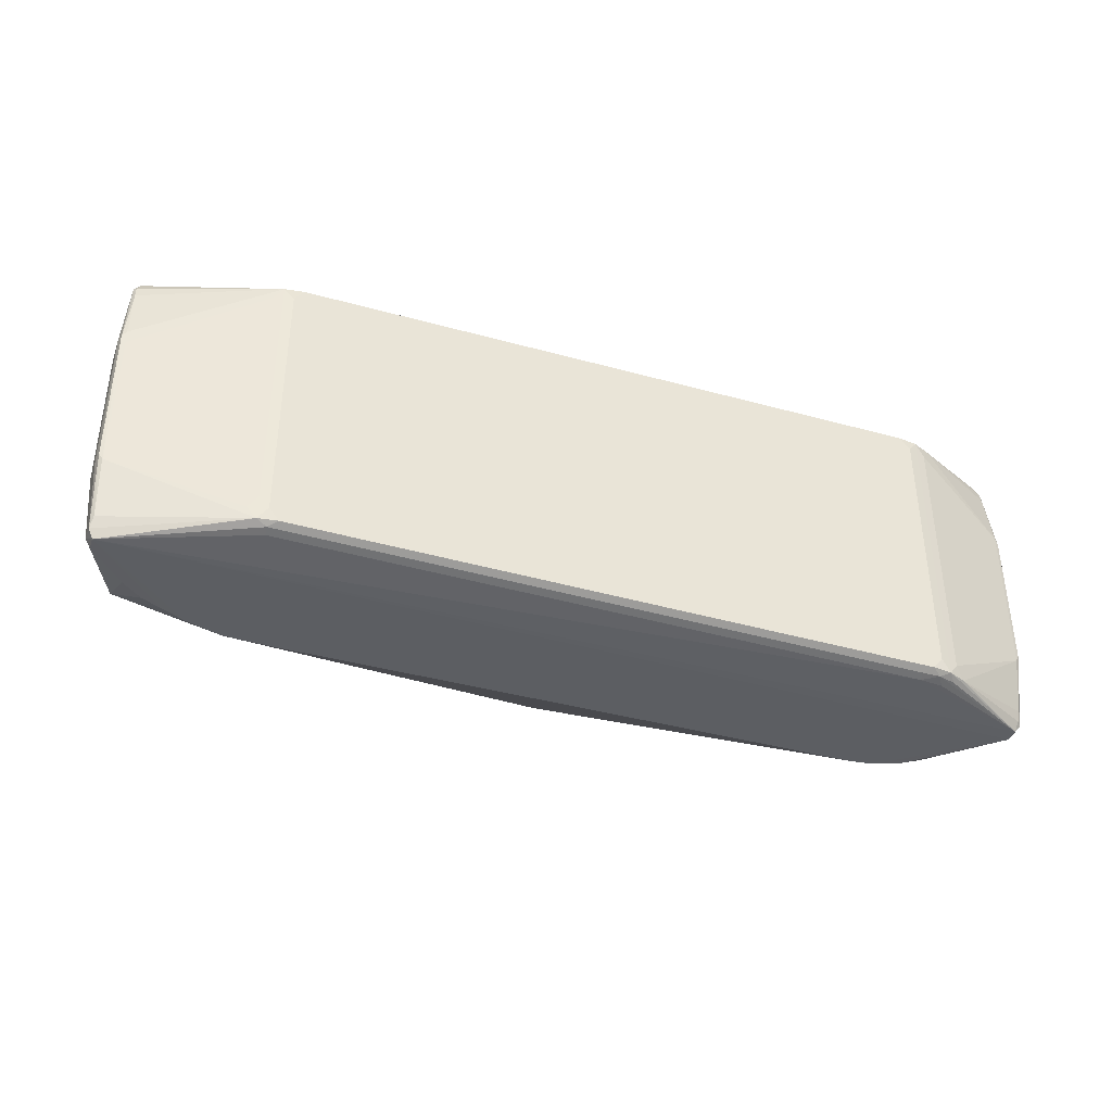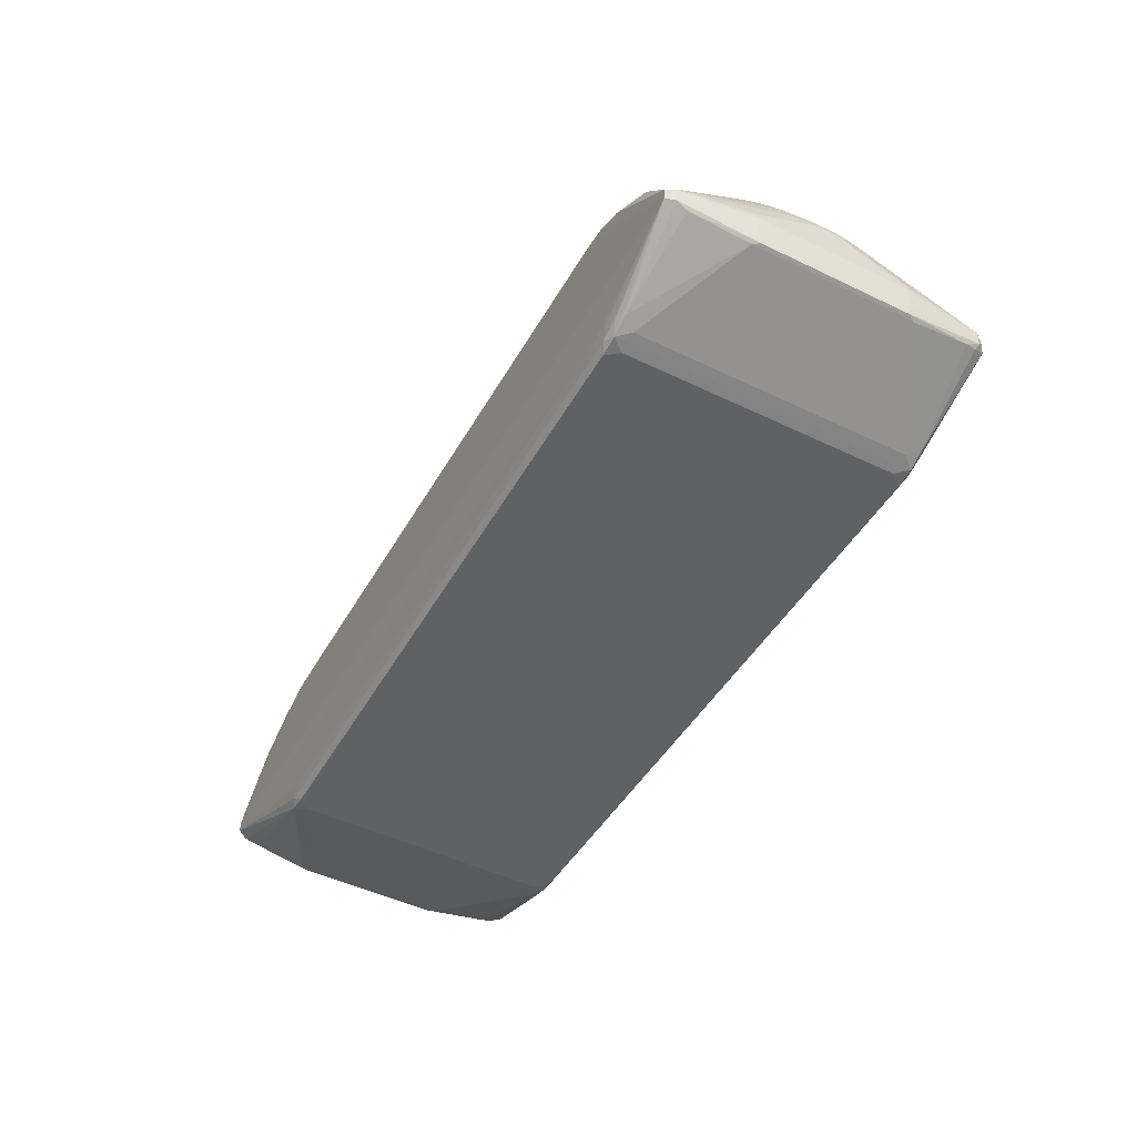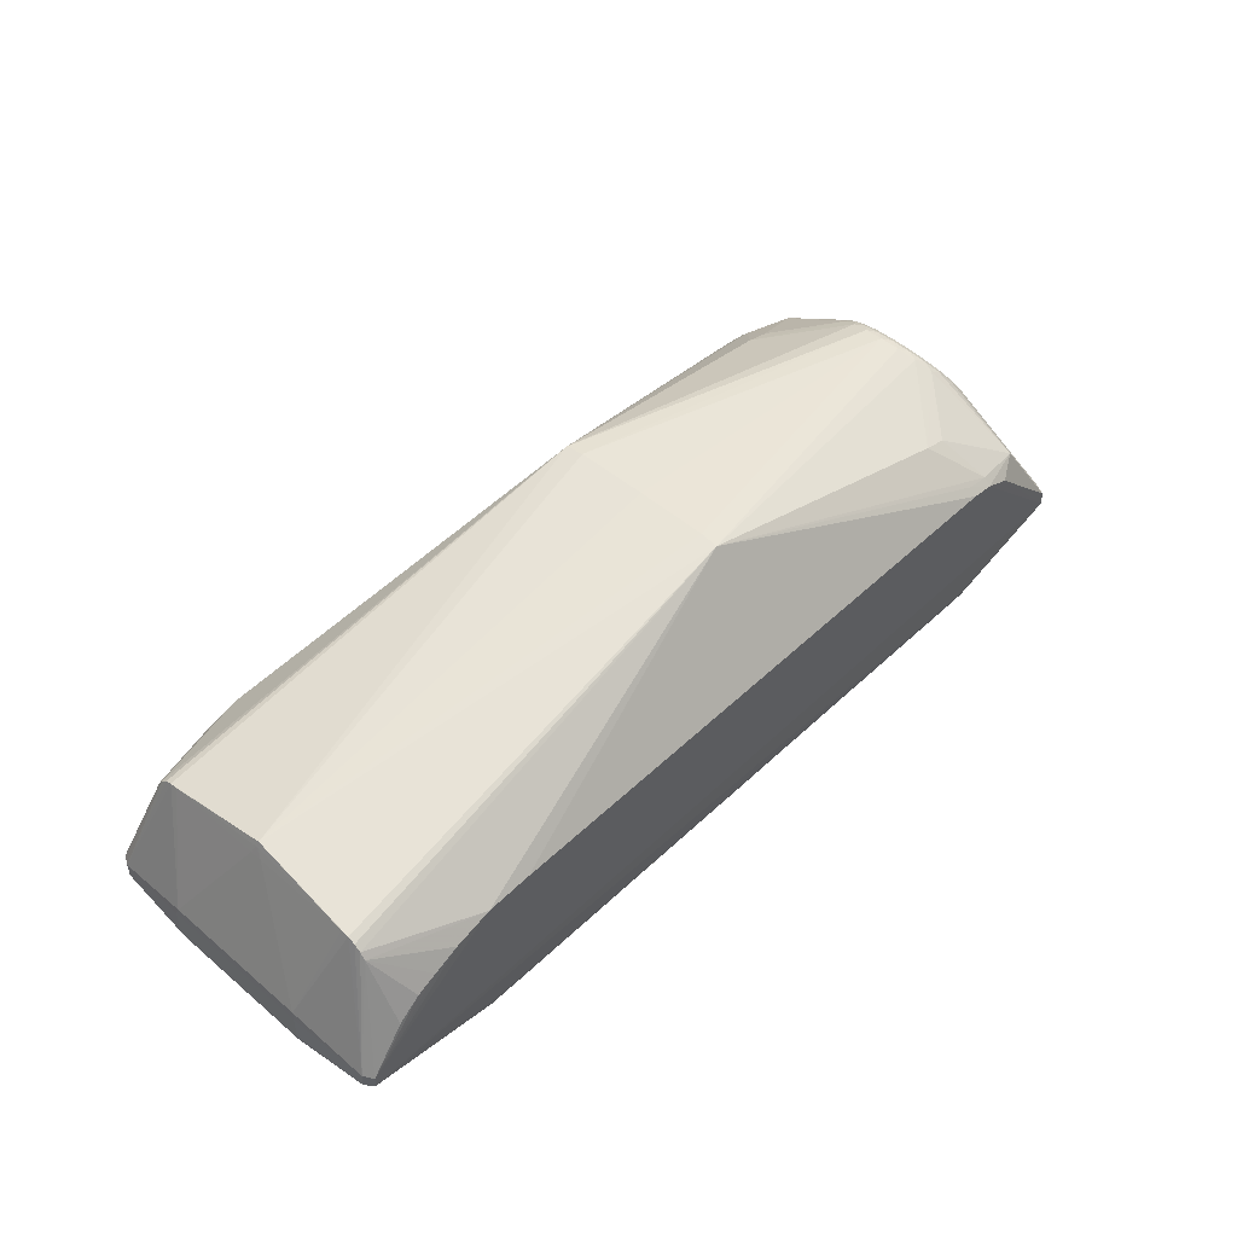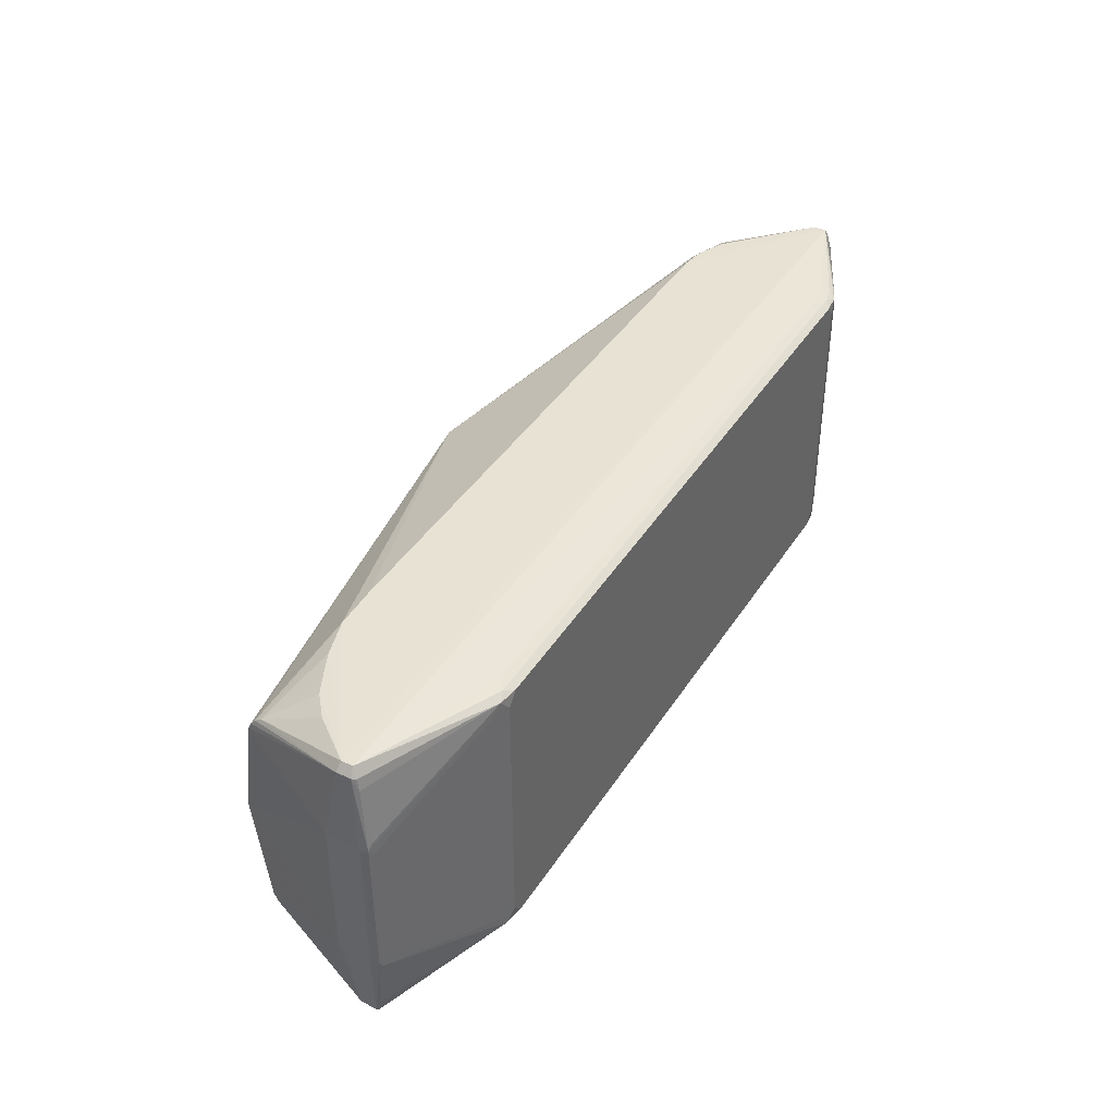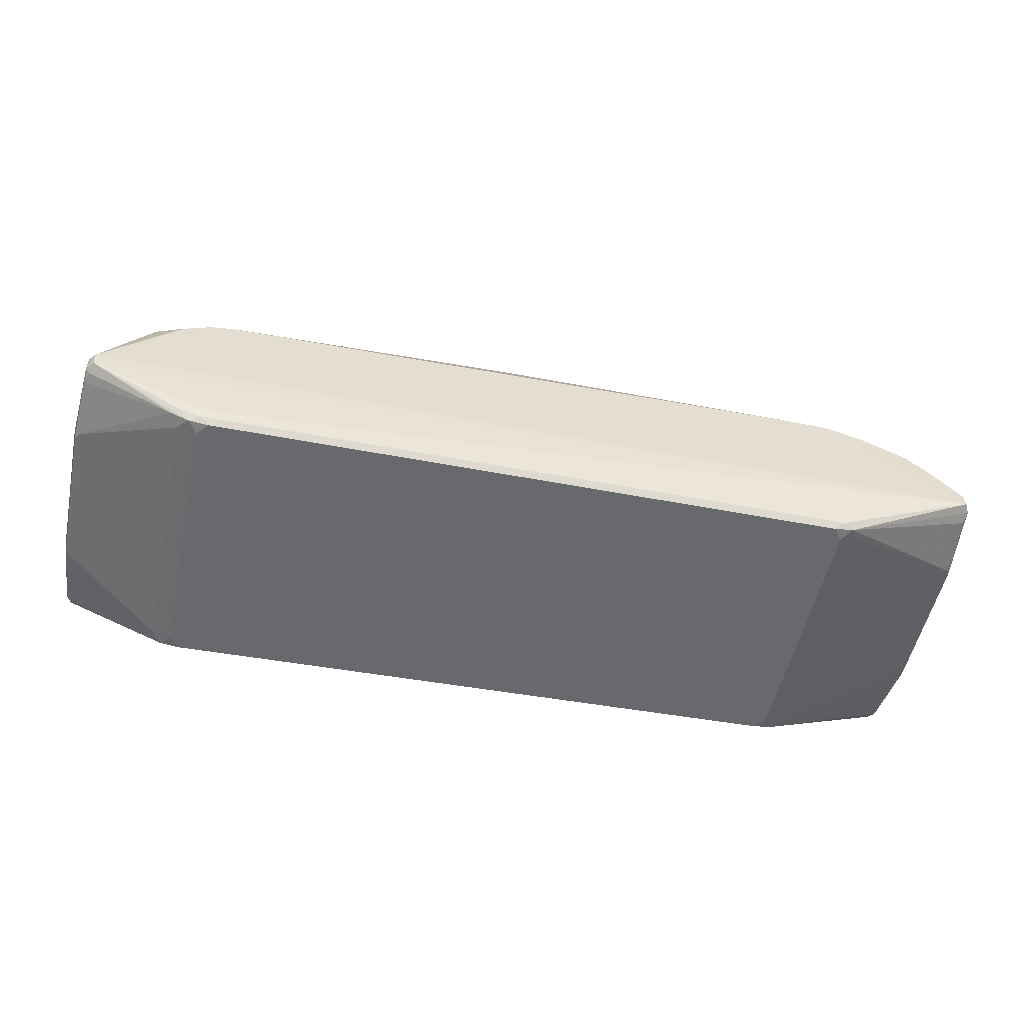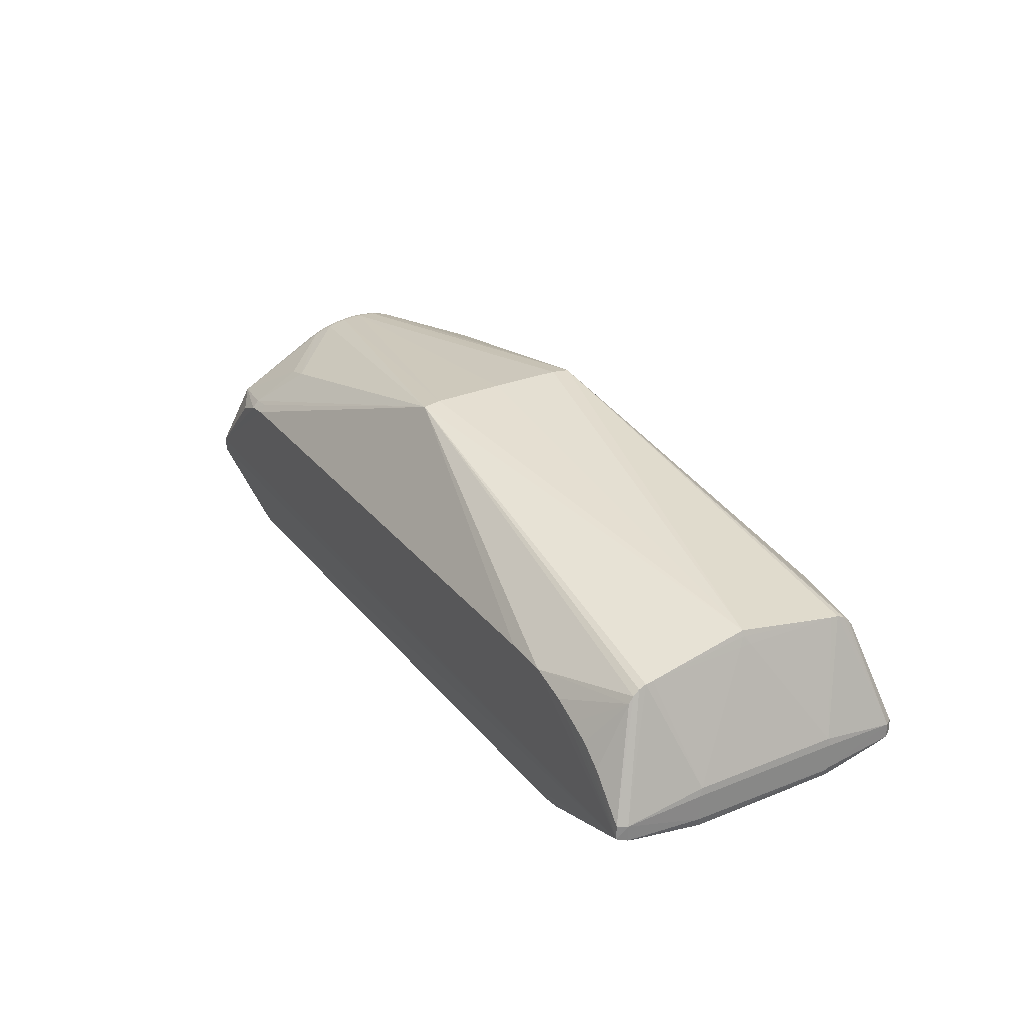
<metadata>
{"format":"obj","ext":"obj","renderer":"f3d","projection":"perspective","resolution":1024,"background":"white","views":[{"elev":-38.3,"azim":159.0,"up":"+Y"},{"elev":-47.9,"azim":-118.4,"up":"+Z"},{"elev":49.5,"azim":133.0,"up":"+Z"},{"elev":41.1,"azim":118.5,"up":"+Y"},{"elev":-53.0,"azim":-12.1,"up":"+Z"},{"elev":29.8,"azim":59.7,"up":"+Z"}]}
</metadata>
<code>
v 0.4989 -0.1297 0.08299
v 0.4987 -0.1157 0.09169
v -0.2818 0.1186 0.09703
v -0.2821 -0.1164 0.09621
v -0.307 0.1186 0.08984
v -0.3074 -0.1163 0.08903
v 0.4962 0.001254 0.1056
v 0.4962 -0.001448 0.1056
v -0.3891 -0.1493 0.03798
v -0.3862 0.1535 0.03702
v 0.4987 -0.1077 0.09286
v 0.4988 -0.1233 0.08833
v 0.499 -0.1346 0.07606
v 0.4994 0.1346 0.07718
v 0.4992 0.1296 0.08408
v 0.4991 0.1231 0.08937
v 0.499 0.1156 0.09269
v 0.499 0.1075 0.0938
v 0.4969 -0.1676 0.008814
v 0.4974 0.1681 0.009975
v 0.4738 -0.1674 0.02723
v 0.4528 -0.1675 0.037
v 0.4742 0.1679 0.02839
v 0.4533 0.1679 0.03816
v 0.4262 -0.1675 0.0487
v 0.4267 0.1679 0.04986
v 0.3868 -0.1675 0.06006
v 0.3873 0.1679 0.06122
v 0.3393 -0.1674 0.06052
v 0.3398 0.168 0.06168
v -0.3058 -0.159 0.05247
v -0.3057 -0.1664 0.04431
v -0.3054 0.1616 0.05357
v -0.3052 0.169 0.04547
v -0.3299 -0.159 0.04848
v -0.3298 -0.1663 0.04057
v -0.3295 0.1616 0.04959
v -0.3293 0.169 0.04173
v -0.3585 -0.1662 0.02739
v -0.3581 0.1691 0.02855
v -0.3846 -0.1661 0.002703
v 0.4997 -0.005954 0.0967
v 0.4997 0.006442 0.09691
v 0.01554 -0.09453 0.1717
v 0.01472 -0.07521 0.1739
v 0.01465 0.0003793 0.1746
v 0.01494 0.07597 0.1745
v 0.01582 0.09531 0.1724
v 0.5349 -0.1681 -0.03316
v 0.5404 -0.1585 -0.03304
v 0.5355 -0.1686 -0.04786
v 0.5405 -0.1587 -0.04989
v 0.5382 -0.147 -0.05475
v 0.5417 0.1469 -0.04892
v 0.5386 0.1469 -0.05373
v 0.5405 0.1611 -0.03194
v 0.5408 0.1611 -0.04718
v 0.5381 0.1597 -0.05106
v 0.534 0.1702 -0.03384
v 0.5343 0.1703 -0.04578
v 0.5403 0.08596 -0.06255
v 0.5467 0.08097 -0.05201
v 0.546 0.08087 -0.02453
v 0.5398 0.07114 -0.06318
v 0.5448 0.07939 -0.06127
v 0.5467 0.07603 -0.05378
v 0.5447 0.07883 -0.01655
v 0.5402 -0.06901 -0.06365
v 0.5448 -0.07684 -0.06156
v 0.5458 -0.0741 -0.02507
v 0.5465 -0.07894 -0.05257
v 0.5458 -0.07904 -0.02508
v 0.5445 -0.07614 -0.01708
v 0.5411 -0.08384 -0.0634
v -0.4418 0.1711 -0.0533
v -0.4473 0.1615 -0.05348
v -0.4417 0.1718 -0.06801
v -0.4466 0.1618 -0.07032
v -0.4441 0.1501 -0.07516
v -0.4479 -0.1437 -0.0715
v -0.4446 -0.1437 -0.07617
v -0.4472 -0.1581 -0.05316
v -0.447 -0.158 -0.06982
v -0.4426 -0.1556 -0.07441
v -0.4407 -0.1671 -0.05537
v -0.4398 -0.1665 -0.07005
v -0.446 -0.08273 -0.08521
v -0.4507 -0.07491 -0.08327
v -0.4528 -0.07781 -0.07436
v -0.4533 -0.07791 -0.04687
v -0.4528 -0.07287 -0.07434
v -0.4532 -0.07297 -0.04685
v -0.4523 -0.07592 -0.03883
v -0.4469 -0.06791 -0.08489
v -0.4505 0.08006 -0.08274
v -0.4466 0.08707 -0.08436
v -0.4525 0.0821 -0.0738
v -0.453 0.082 -0.04632
v -0.452 0.07906 -0.03829
v 0.4937 -2.712e-05 0.1114
v 0.3843 -0.1584 -0.09879
v 0.3968 -0.125 -0.1114
v 0.3761 -0.125 -0.1148
v 0.4069 -0.1378 -0.1082
v 0.3866 -0.1378 -0.1145
v 0.376 -0.1511 -0.1149
v 0.3968 -0.1511 -0.1115
v 0.3856 -0.1556 -0.1075
v -0.3272 -0.1622 -0.112
v -0.3015 -0.1622 -0.1138
v -0.3307 -0.1287 -0.1273
v -0.3098 -0.1288 -0.1297
v -0.3409 -0.1415 -0.1245
v -0.3204 -0.1415 -0.1299
v -0.3503 -0.1548 -0.1192
v -0.3307 -0.1548 -0.1273
v -0.3098 -0.1549 -0.1298
v -0.3386 -0.1594 -0.118
v -0.3197 -0.1594 -0.1229
v -0.3003 -0.1594 -0.1225
v 0.3753 0.1614 -0.09791
v 0.4065 0.1408 -0.1072
v 0.3862 0.1409 -0.1136
v 0.3964 0.1542 -0.1104
v 0.3756 0.1542 -0.1138
v 0.3852 0.1587 -0.1065
v -0.3011 0.1665 -0.1126
v -0.3267 0.1665 -0.1108
v -0.3303 0.1332 -0.1263
v -0.32 0.146 -0.1289
v -0.3405 0.146 -0.1235
v -0.3094 0.1593 -0.1287
v -0.3302 0.1593 -0.1263
v -0.3498 0.1593 -0.1181
v -0.2998 0.1638 -0.1214
v -0.3192 0.1638 -0.1218
v -0.3381 0.1638 -0.1168
v -0.3745 -0.03979 0.1059
v -0.3786 -0.01846 0.1004
v -0.3678 -0.01652 0.1152
v -0.376 0.0005111 0.104
v -0.3664 0.009121 0.1172
v -0.3786 0.01952 0.1005
v -0.3718 0.03329 0.1098
v -0.3849 0.0359 0.09179
v -0.3818 0.05304 0.0959
v -0.3949 0.04648 0.07792
v -0.3961 0.06402 0.07622
v -0.4065 0.05074 0.06187
v -0.4117 0.06634 0.05457
v -0.4181 0.04662 0.04579
v -0.4265 0.05766 0.03407
v -0.4282 0.03618 0.03185
v -0.4385 0.04117 0.01736
v -0.4346 0.01987 0.02297
v -0.4452 0.01793 0.00807
v -0.4372 0.0008941 0.01937
v -0.4466 -0.007691 0.006108
v -0.4346 -0.01811 0.02284
v -0.4413 -0.03189 0.01345
v -0.4283 -0.0345 0.0316
v -0.4312 -0.05165 0.02739
v -0.4183 -0.04507 0.04547
v -0.4067 -0.04934 0.06152
v -0.4119 -0.06487 0.05412
v -0.3962 -0.06275 0.07578
v -0.3951 -0.04522 0.0776
v -0.3866 -0.05625 0.08919
v -0.385 -0.03476 0.09155
v -0.3581 0.04067 0.1159
v -0.3659 0.05738 0.1052
v -0.3661 -0.05639 0.1048
v -0.3582 -0.03978 0.1156
v -0.3533 -0.02041 0.1225
v -0.3516 0.0004033 0.1249
v -0.3532 0.02123 0.1226
v -0.3682 0.04579 0.1099
v -0.3766 0.05959 0.09836
v -0.3868 0.06937 0.08416
v -0.3983 0.07447 0.0683
v -0.4102 0.07454 0.05186
v -0.4463 0.02945 0.001743
v -0.4494 0.0107 -0.002577
v -0.4494 -0.008727 -0.002644
v -0.4464 -0.02752 0.001546
v -0.4218 -0.06796 0.03549
v -0.3985 -0.07313 0.06779
v -0.387 -0.06817 0.08368
v -0.3767 -0.05852 0.09795
v -0.3683 -0.04483 0.1096
v -0.3624 -0.02804 0.1179
v -0.3593 -0.009292 0.1222
v -0.3592 0.01014 0.1223
v -0.3623 0.02893 0.1181
f 89 91 88
f 90 91 89
f 88 91 95
f 95 96 88
f 92 91 90
f 92 98 91
f 90 184 92
f 92 184 98
f 30 48 28
f 88 96 94
f 96 113 94
f 131 113 96
f 77 60 127
f 91 98 97
f 97 95 91
f 59 30 28
f 59 60 77
f 117 112 103
f 103 132 125
f 103 112 132
f 50 72 73
f 2 50 73
f 174 173 44
f 44 45 174
f 44 173 4
f 98 184 183
f 183 99 98
f 183 182 99
f 73 72 70
f 88 94 87
f 87 94 113
f 132 112 130
f 96 95 79
f 121 127 60
f 125 132 126
f 127 121 126
f 126 121 60
f 95 97 78
f 78 79 95
f 26 59 28
f 60 59 56
f 14 56 59
f 14 26 28
f 60 56 57
f 57 62 54
f 57 56 62
f 107 108 106
f 106 105 107
f 117 103 106
f 106 103 105
f 107 105 102
f 123 103 125
f 105 103 123
f 107 74 53
f 13 27 25
f 41 9 85
f 110 108 101
f 82 160 185
f 162 160 82
f 82 85 9
f 175 174 45
f 175 45 46
f 46 47 175
f 173 174 191
f 44 4 35
f 138 168 189
f 184 185 158
f 185 160 158
f 158 183 184
f 132 130 133
f 77 137 133
f 114 112 117
f 114 130 112
f 117 116 114
f 77 127 128
f 132 133 136
f 136 133 137
f 136 128 127
f 136 137 77
f 77 128 136
f 76 75 77
f 77 78 76
f 98 99 76
f 76 97 98
f 76 78 97
f 154 152 76
f 99 182 76
f 76 182 154
f 23 59 24
f 59 26 24
f 24 14 23
f 26 14 24
f 63 56 67
f 62 56 63
f 73 70 63
f 63 67 73
f 20 59 23
f 23 14 20
f 20 14 59
f 28 48 15
f 15 14 28
f 56 14 15
f 58 57 55
f 60 57 58
f 104 74 107
f 107 102 104
f 65 62 66
f 54 62 65
f 61 55 65
f 65 57 54
f 55 57 65
f 29 44 32
f 29 27 44
f 32 85 29
f 51 108 107
f 101 108 51
f 51 110 101
f 86 110 51
f 51 85 86
f 25 27 51
f 27 29 51
f 51 29 85
f 72 50 71
f 66 62 71
f 71 70 72
f 62 63 71
f 71 63 70
f 11 2 73
f 43 67 18
f 73 67 43
f 46 45 100
f 100 47 46
f 100 45 44
f 48 47 100
f 100 11 8
f 44 2 100
f 2 11 100
f 50 2 12
f 12 2 44
f 88 87 81
f 108 110 120
f 117 106 120
f 120 106 108
f 93 184 90
f 90 82 93
f 93 185 184
f 93 82 185
f 165 9 187
f 165 82 9
f 138 191 140
f 192 191 174
f 192 175 193
f 174 175 192
f 192 140 191
f 193 142 192
f 142 140 192
f 32 44 31
f 44 35 31
f 39 9 41
f 41 85 39
f 173 191 190
f 190 191 138
f 138 189 190
f 9 189 188
f 188 189 168
f 187 9 188
f 153 152 154
f 161 160 162
f 182 183 156
f 183 158 156
f 154 182 156
f 156 158 157
f 48 30 34
f 30 59 34
f 34 59 77
f 77 38 34
f 96 79 134
f 134 131 96
f 134 133 131
f 79 78 134
f 134 78 77
f 77 133 134
f 129 133 130
f 130 114 129
f 113 131 129
f 131 133 129
f 135 126 132
f 132 136 135
f 127 126 135
f 135 136 127
f 17 100 18
f 48 100 17
f 18 67 17
f 67 56 17
f 74 104 68
f 68 65 74
f 64 65 68
f 124 65 64
f 61 65 124
f 124 104 102
f 124 102 105
f 105 123 124
f 124 55 61
f 124 123 125
f 124 58 55
f 125 126 124
f 60 58 124
f 124 126 60
f 107 53 52
f 52 51 107
f 50 51 52
f 52 71 50
f 42 11 73
f 8 11 42
f 73 43 42
f 42 43 8
f 8 43 7
f 7 100 8
f 7 43 18
f 18 100 7
f 50 12 1
f 27 13 1
f 44 27 1
f 1 12 44
f 115 81 87
f 115 87 113
f 113 116 115
f 115 84 81
f 115 116 86
f 86 84 115
f 88 81 83
f 90 89 83
f 83 82 90
f 81 84 83
f 83 84 86
f 86 85 83
f 85 82 83
f 119 116 117
f 117 120 119
f 119 120 110
f 162 82 186
f 186 165 162
f 82 165 186
f 36 35 9
f 9 39 36
f 32 31 36
f 36 31 35
f 36 85 32
f 36 39 85
f 172 4 173
f 173 190 172
f 172 189 9
f 172 190 189
f 160 161 159
f 159 158 160
f 157 158 159
f 162 165 163
f 163 161 162
f 155 156 157
f 157 159 155
f 155 153 154
f 154 156 155
f 155 149 153
f 155 159 149
f 152 153 151
f 153 149 151
f 48 3 170
f 37 3 48
f 150 76 152
f 152 151 150
f 150 151 149
f 111 114 116
f 111 129 114
f 111 116 113
f 113 129 111
f 16 15 48
f 48 17 16
f 56 15 16
f 16 17 56
f 64 68 122
f 122 124 64
f 122 68 104
f 104 124 122
f 71 52 69
f 74 65 69
f 69 53 74
f 69 52 53
f 69 65 66
f 66 71 69
f 51 19 21
f 21 19 13
f 49 51 50
f 49 19 51
f 13 19 49
f 50 1 49
f 49 1 13
f 80 89 88
f 88 83 80
f 80 83 89
f 86 116 118
f 118 119 86
f 116 119 118
f 109 110 86
f 86 119 109
f 109 119 110
f 4 172 6
f 6 172 9
f 6 35 4
f 9 35 6
f 164 163 165
f 149 159 164
f 164 159 161
f 161 163 164
f 48 170 176
f 193 175 176
f 176 47 48
f 176 175 47
f 48 34 33
f 33 37 48
f 33 34 38
f 38 37 33
f 3 37 5
f 10 5 37
f 10 37 38
f 75 76 10
f 25 51 22
f 51 21 22
f 22 13 25
f 22 21 13
f 166 164 165
f 166 165 187
f 187 188 166
f 166 188 168
f 169 168 138
f 193 176 194
f 194 176 170
f 194 142 193
f 194 144 142
f 148 150 149
f 5 10 171
f 171 170 3
f 3 5 171
f 75 10 40
f 40 10 38
f 77 75 40
f 40 38 77
f 76 150 181
f 181 10 76
f 168 169 167
f 167 169 164
f 167 166 168
f 164 166 167
f 138 140 139
f 139 169 138
f 149 164 139
f 164 169 139
f 149 139 145
f 177 194 170
f 170 171 177
f 144 194 177
f 10 181 180
f 150 148 180
f 180 181 150
f 141 140 142
f 141 139 140
f 147 148 149
f 149 145 147
f 144 177 146
f 146 145 144
f 148 147 146
f 146 147 145
f 178 171 10
f 178 177 171
f 178 146 177
f 143 145 139
f 139 141 143
f 144 145 143
f 142 144 143
f 143 141 142
f 10 180 179
f 179 178 10
f 179 180 148
f 148 146 179
f 146 178 179

</code>
